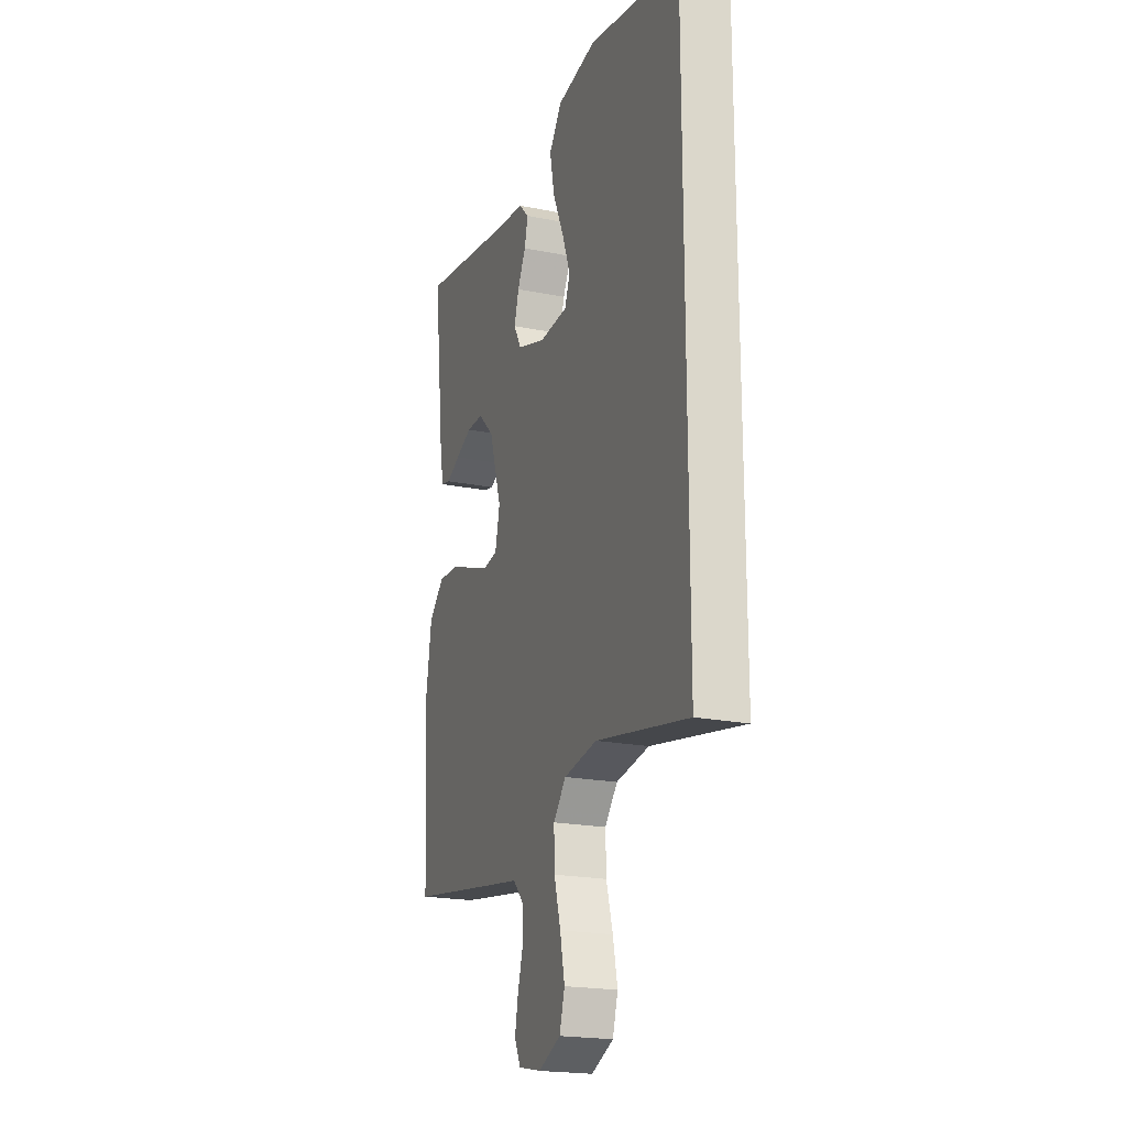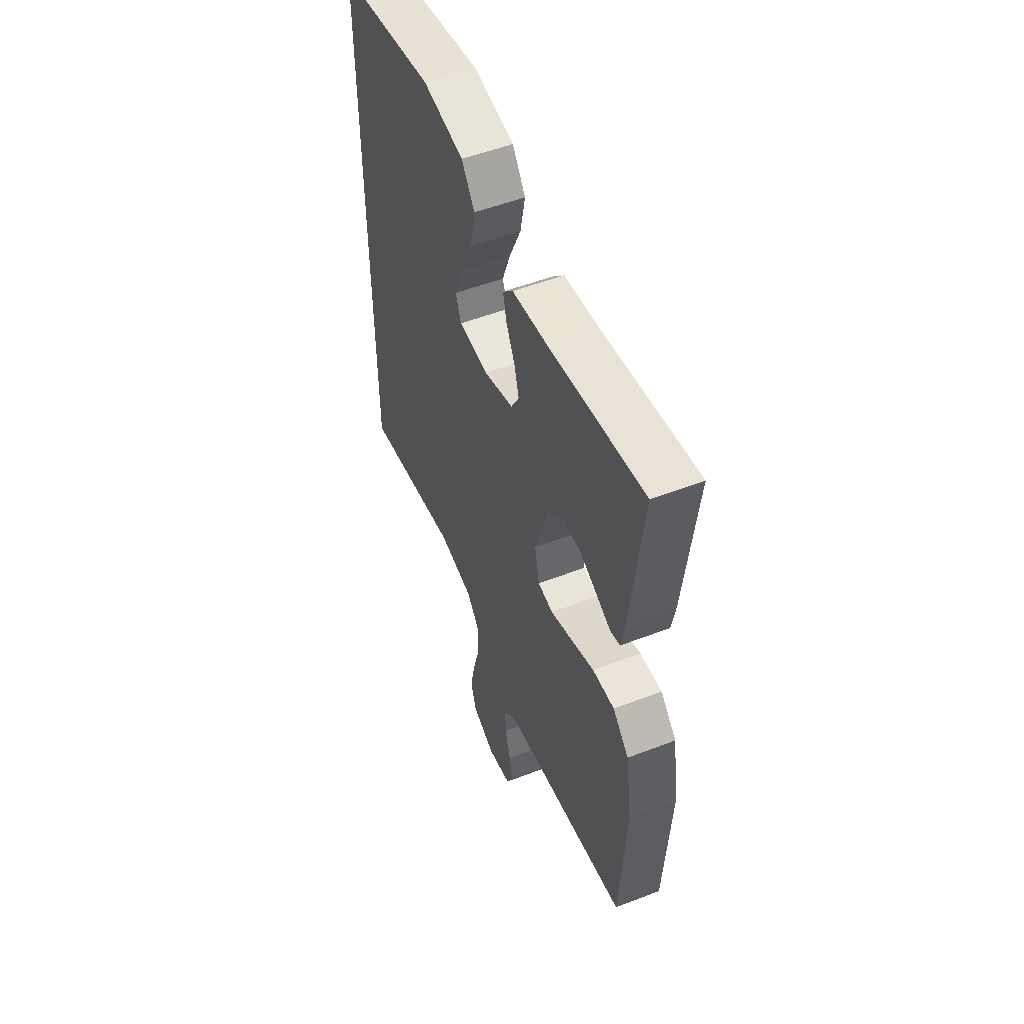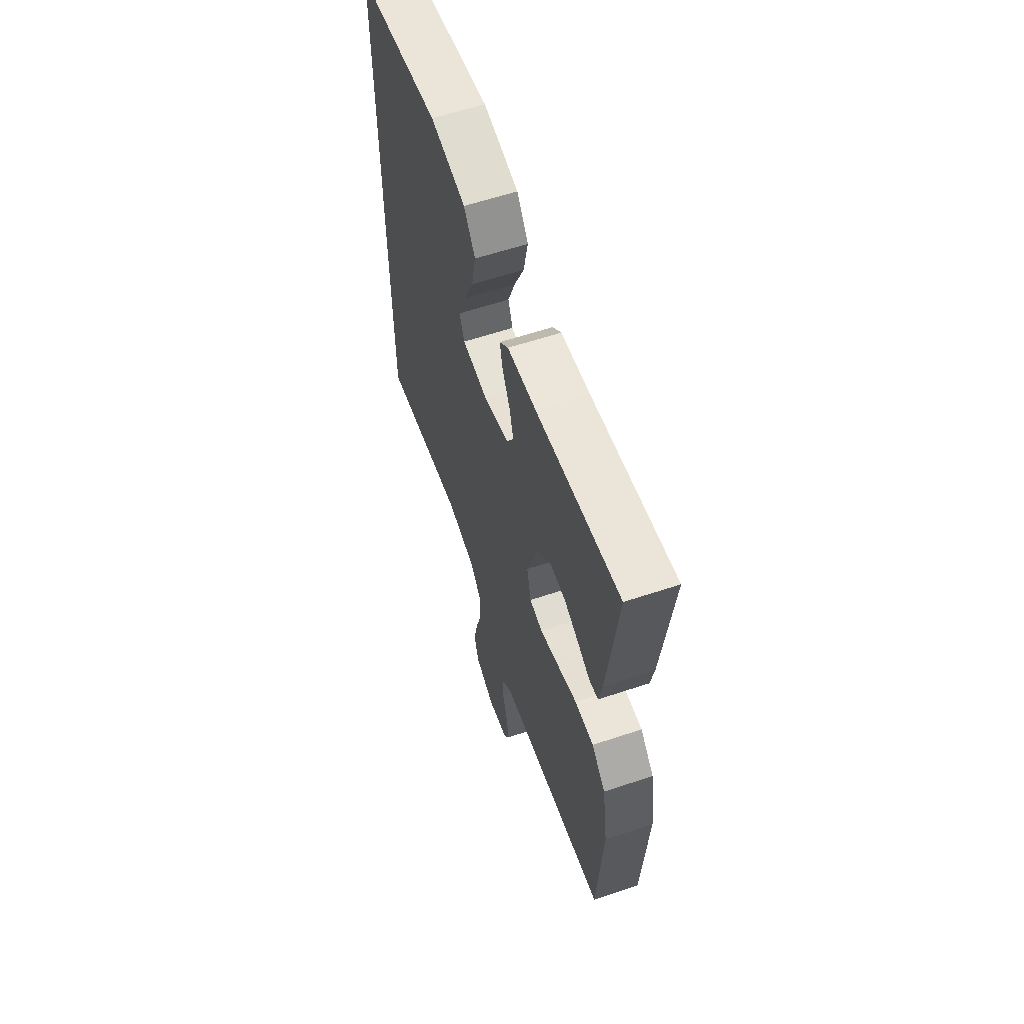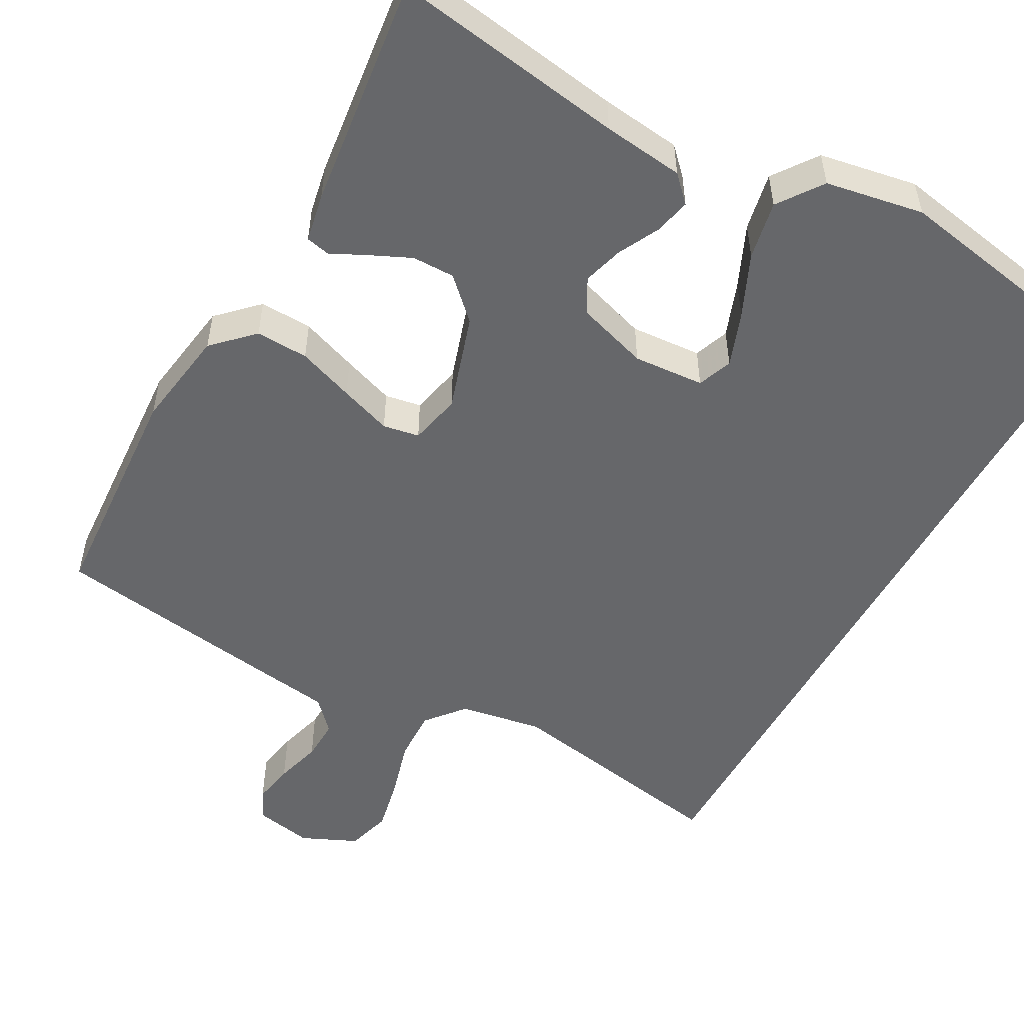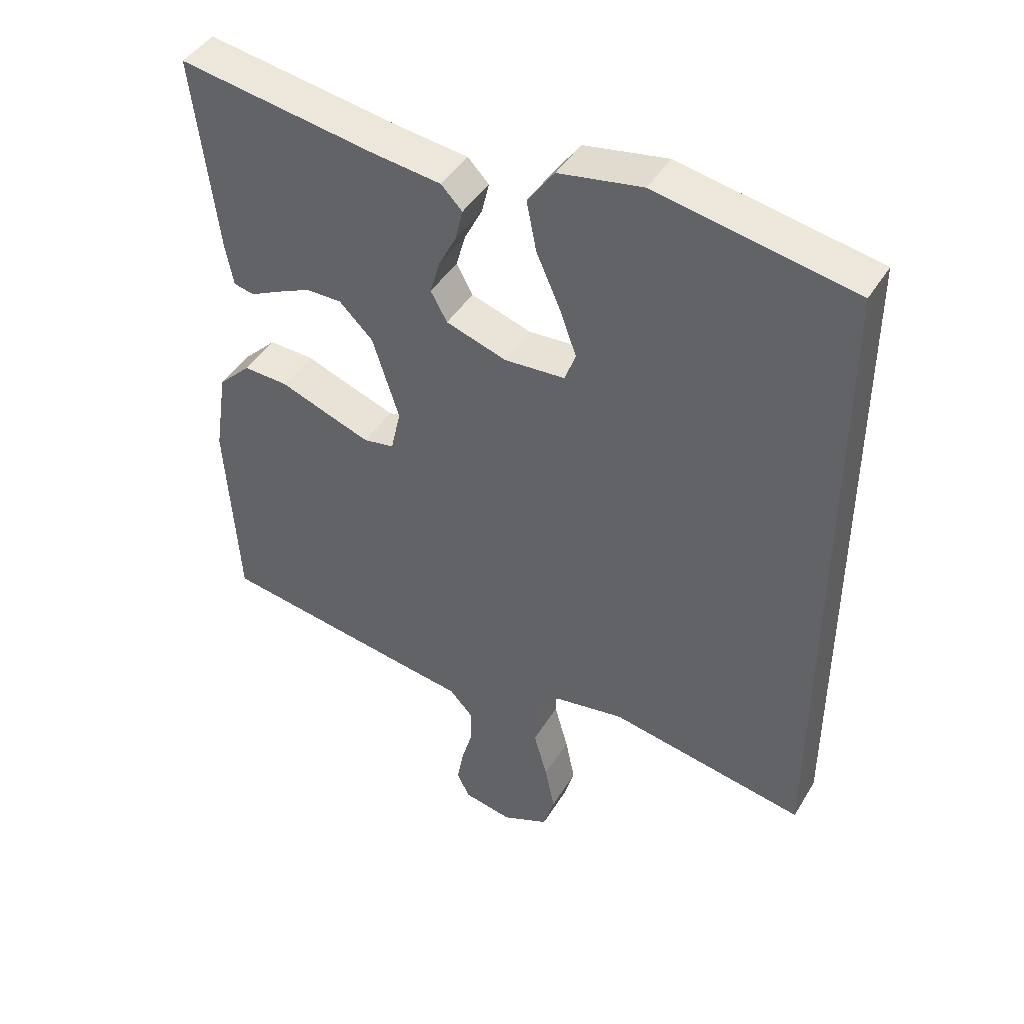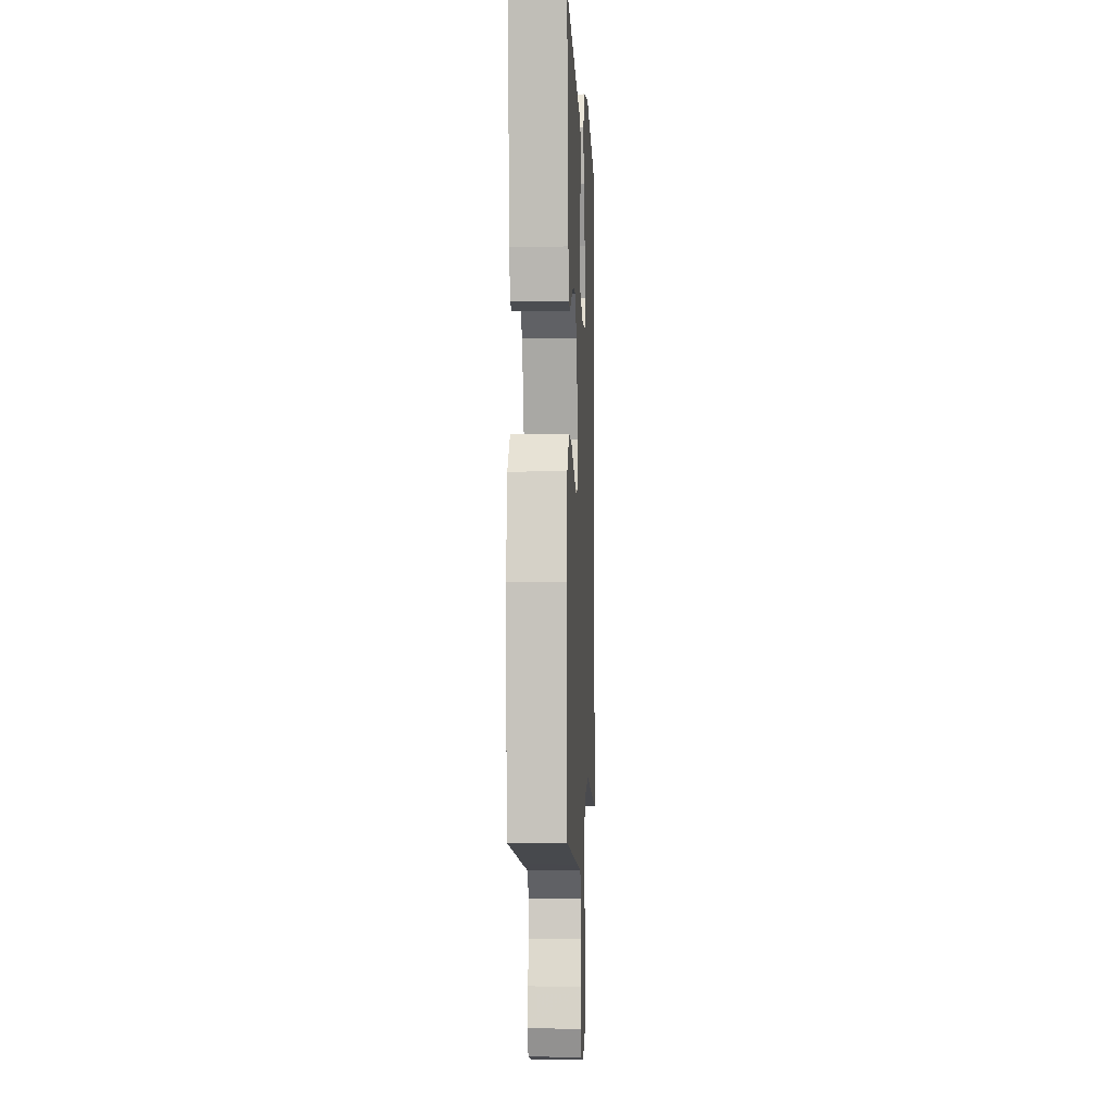
<metadata>
{"format":"obj","ext":"obj","renderer":"f3d","projection":"perspective","resolution":1024,"background":"white","views":[{"elev":-20.4,"azim":69.7,"up":"+Z"},{"elev":53.0,"azim":-112.4,"up":"+Z"},{"elev":60.8,"azim":-108.8,"up":"+Z"},{"elev":-52.2,"azim":-28.6,"up":"+Y"},{"elev":43.9,"azim":29.4,"up":"+Z"},{"elev":-3.0,"azim":-87.3,"up":"+Z"}]}
</metadata>
<code>
v -0.5 0.07 -0.5
v -0.518 0.07 -0.2
v -0.498 0.07 -0.07
v -0.448 0.07 -0.021
v -0.38 0.07 -0.024
v -0.307 0.07 -0.051
v -0.24 0.07 -0.075
v -0.193 0.07 -0.067
v -0.178 0.07 0
v -0.218 0.07 0.126
v -0.269 0.07 0.176
v -0.324 0.07 0.176
v -0.377 0.07 0.152
v -0.422 0.07 0.13
v -0.453 0.07 0.137
v -0.465 0.07 0.2
v -0.5 0.07 0.5
v -0.2 0.07 0.452
v -0.096 0.07 0.439
v -0.064 0.07 0.406
v -0.075 0.07 0.359
v -0.102 0.07 0.306
v -0.117 0.07 0.254
v -0.092 0.07 0.209
v 0 0.07 0.179
v 0.092 0.07 0.185
v 0.109 0.07 0.23
v 0.083 0.07 0.301
v 0.047 0.07 0.382
v 0.032 0.07 0.458
v 0.073 0.07 0.515
v 0.2 0.07 0.537
v 0.5 0.07 0.481
v 0.5 0.07 -0.508
v 0.2 0.07 -0.453
v 0.092 0.07 -0.471
v 0.051 0.07 -0.52
v 0.053 0.07 -0.588
v 0.074 0.07 -0.663
v 0.089 0.07 -0.735
v 0.072 0.07 -0.793
v 0 0.07 -0.825
v -0.074 0.07 -0.81
v -0.094 0.07 -0.77
v -0.084 0.07 -0.716
v -0.067 0.07 -0.656
v -0.065 0.07 -0.602
v -0.102 0.07 -0.562
v -0.2 0.07 -0.547
v -0.5 0 -0.5
v -0.518 0 -0.2
v -0.498 0 -0.07
v -0.448 0 -0.021
v -0.38 0 -0.024
v -0.307 0 -0.051
v -0.24 0 -0.075
v -0.193 0 -0.067
v -0.178 0 0
v -0.218 0 0.126
v -0.269 0 0.176
v -0.324 0 0.176
v -0.377 0 0.152
v -0.422 0 0.13
v -0.453 0 0.137
v -0.465 0 0.2
v -0.5 0 0.5
v -0.2 0 0.452
v -0.096 0 0.439
v -0.064 0 0.406
v -0.075 0 0.359
v -0.102 0 0.306
v -0.117 0 0.254
v -0.092 0 0.209
v 0 0 0.179
v 0.092 0 0.185
v 0.109 0 0.23
v 0.083 0 0.301
v 0.047 0 0.382
v 0.032 0 0.458
v 0.073 0 0.515
v 0.2 0 0.537
v 0.5 0 0.481
v 0.5 0 -0.508
v 0.2 0 -0.453
v 0.092 0 -0.471
v 0.051 0 -0.52
v 0.053 0 -0.588
v 0.074 0 -0.663
v 0.089 0 -0.735
v 0.072 0 -0.793
v 0 0 -0.825
v -0.074 0 -0.81
v -0.094 0 -0.77
v -0.084 0 -0.716
v -0.067 0 -0.656
v -0.065 0 -0.602
v -0.102 0 -0.562
v -0.2 0 -0.547
f 48 49 1 2
f 43 44 45 46
f 41 42 43 46
f 41 46 47
f 38 39 40 41
f 38 41 47
f 37 38 47 48
f 32 33 34 35
f 32 35 36
f 28 29 30 31
f 27 28 31 32
f 19 20 21 22
f 18 19 22 23
f 17 18 23
f 16 17 23 24
f 13 14 15 16
f 12 13 16
f 11 12 16 24
f 3 4 5 6
f 3 6 7
f 2 3 7
f 48 2 7 8
f 27 32 36 37
f 26 27 37 48
f 25 26 48 8
f 10 11 24 25
f 9 10 25
f 8 9 25
f 51 50 98 97
f 95 94 93 92
f 95 92 91 90
f 96 95 90
f 90 89 88 87
f 96 90 87
f 97 96 87 86
f 84 83 82 81
f 85 84 81
f 80 79 78 77
f 81 80 77 76
f 71 70 69 68
f 72 71 68 67
f 72 67 66
f 73 72 66 65
f 65 64 63 62
f 65 62 61
f 73 65 61 60
f 55 54 53 52
f 56 55 52
f 56 52 51
f 57 56 51 97
f 86 85 81 76
f 97 86 76 75
f 57 97 75 74
f 74 73 60 59
f 74 59 58
f 74 58 57
f 1 50 51 2
f 2 51 52 3
f 3 52 53 4
f 4 53 54 5
f 5 54 55 6
f 6 55 56 7
f 7 56 57 8
f 8 57 58 9
f 9 58 59 10
f 10 59 60 11
f 11 60 61 12
f 12 61 62 13
f 13 62 63 14
f 14 63 64 15
f 15 64 65 16
f 16 65 66 17
f 17 66 67 18
f 18 67 68 19
f 19 68 69 20
f 20 69 70 21
f 21 70 71 22
f 22 71 72 23
f 23 72 73 24
f 24 73 74 25
f 25 74 75 26
f 26 75 76 27
f 27 76 77 28
f 28 77 78 29
f 29 78 79 30
f 30 79 80 31
f 31 80 81 32
f 32 81 82 33
f 33 82 83 34
f 34 83 84 35
f 35 84 85 36
f 36 85 86 37
f 37 86 87 38
f 38 87 88 39
f 39 88 89 40
f 40 89 90 41
f 41 90 91 42
f 42 91 92 43
f 43 92 93 44
f 44 93 94 45
f 45 94 95 46
f 46 95 96 47
f 47 96 97 48
f 48 97 98 49
f 49 98 50 1

</code>
